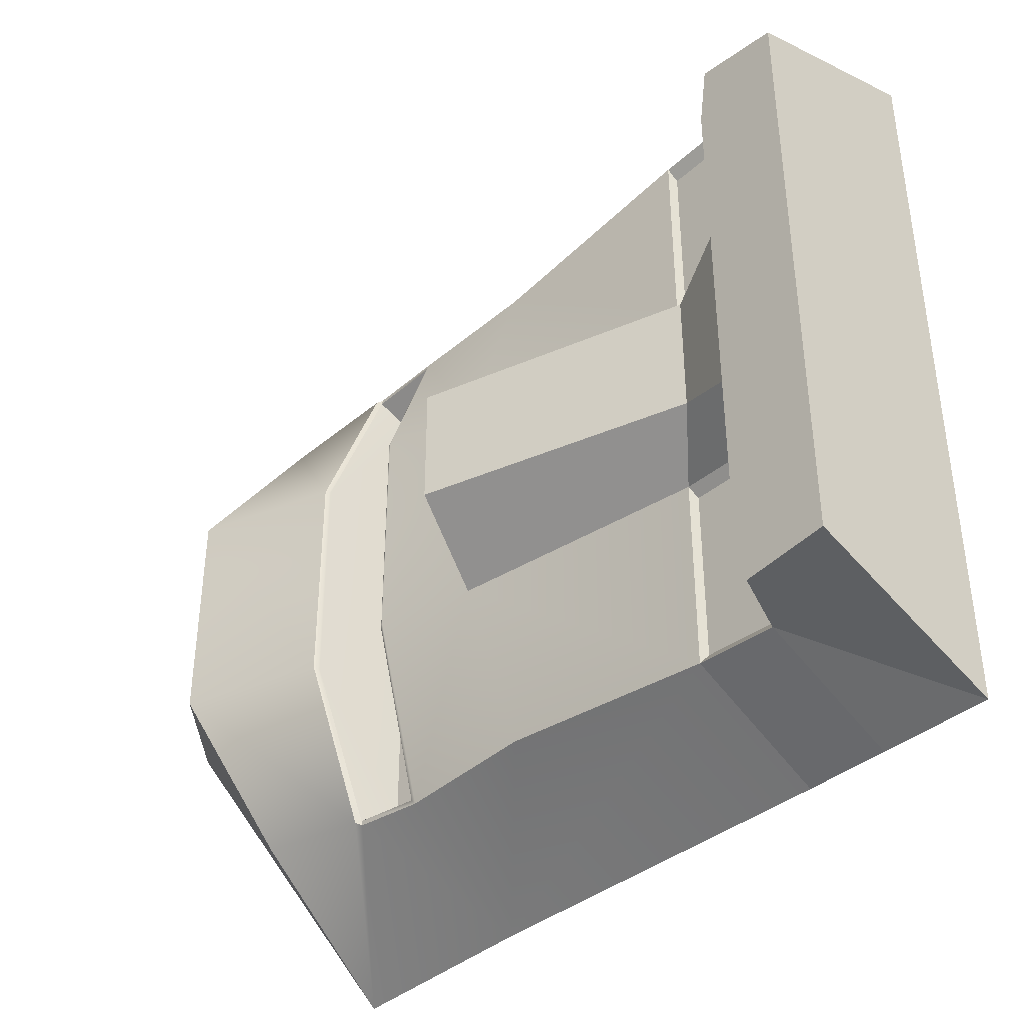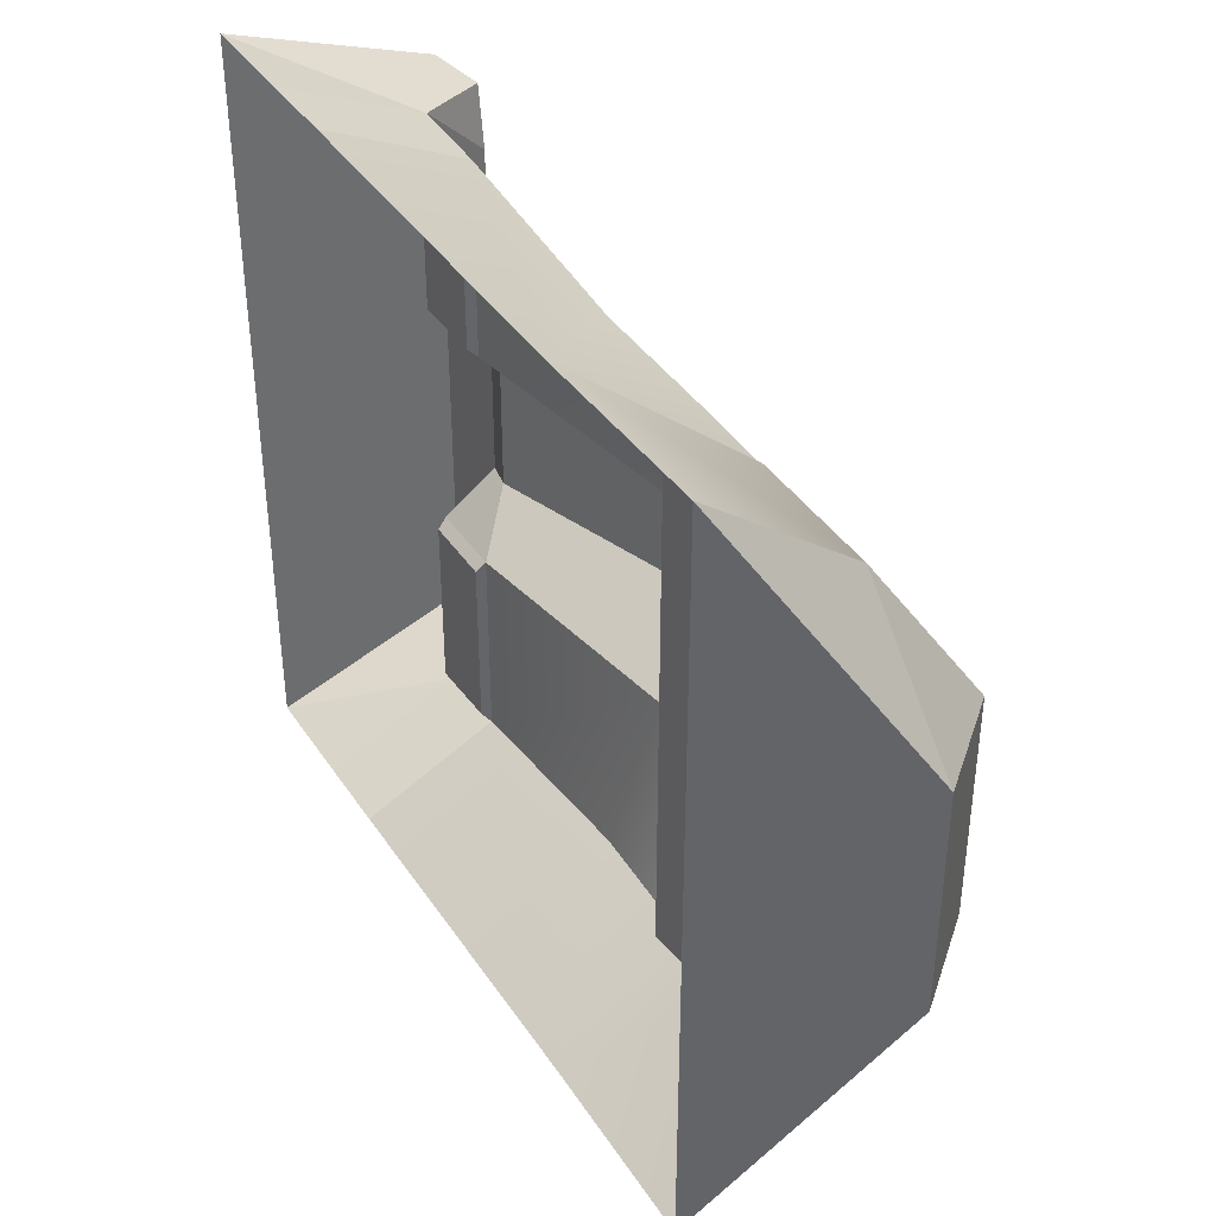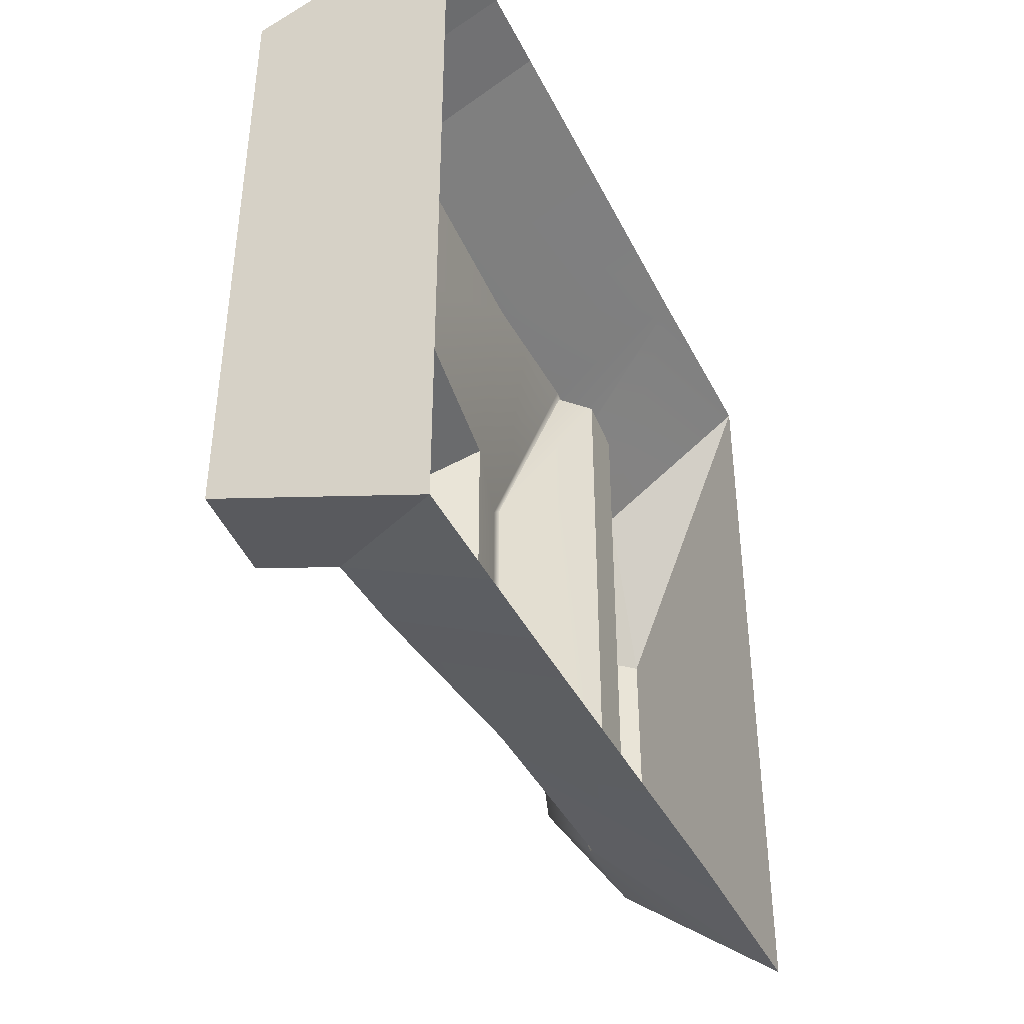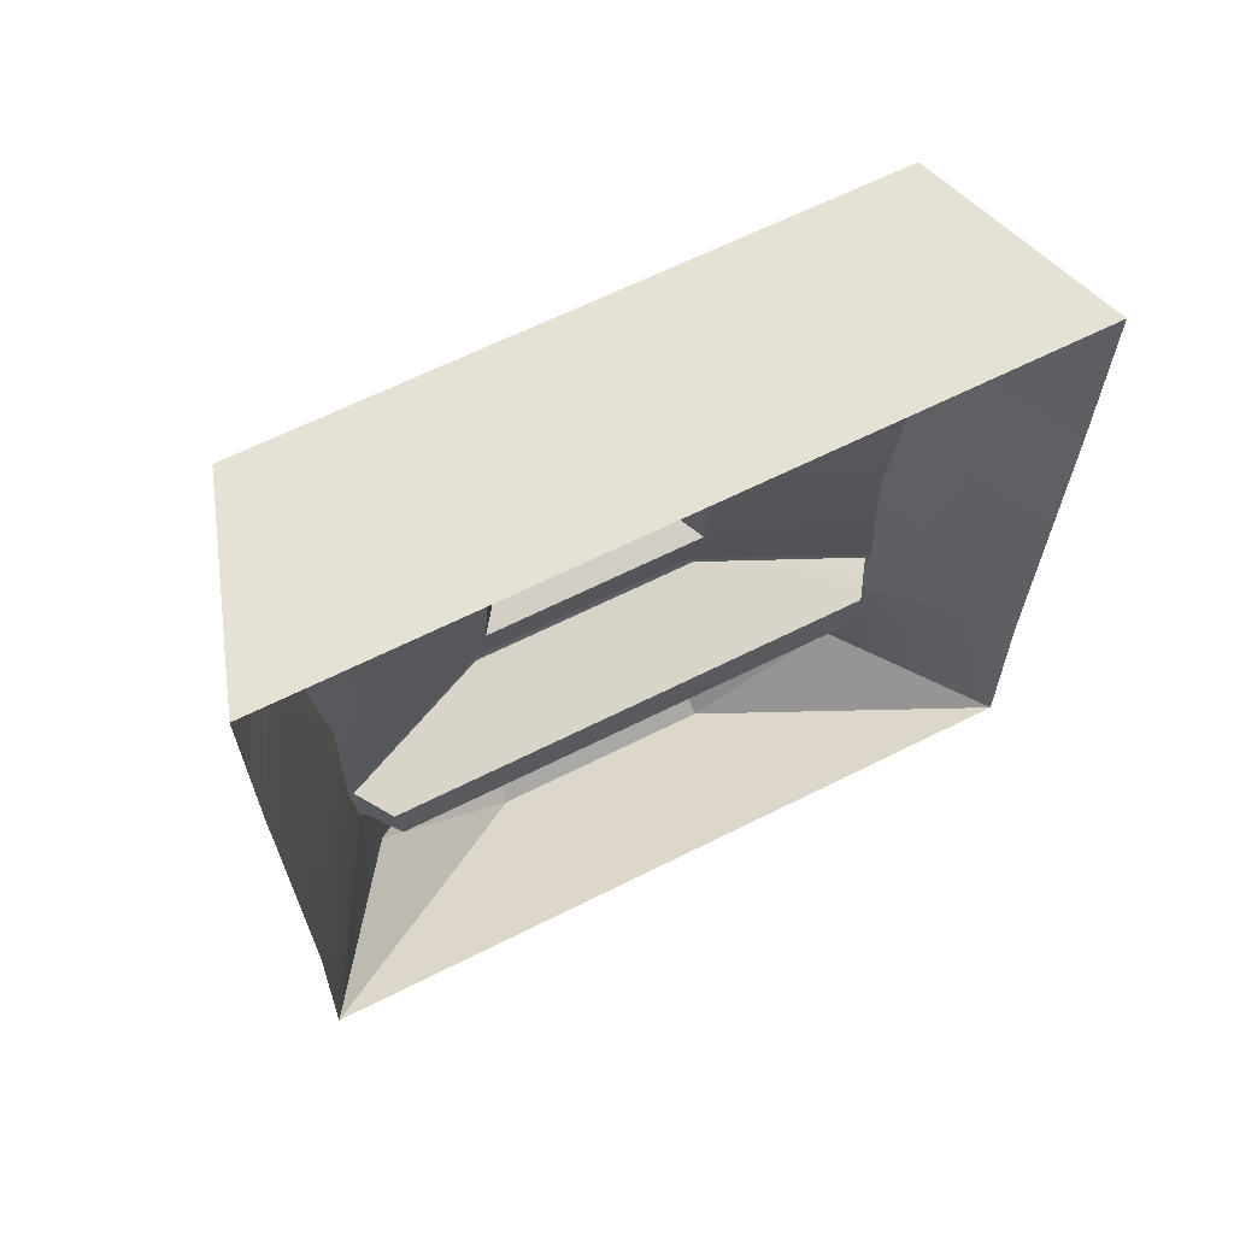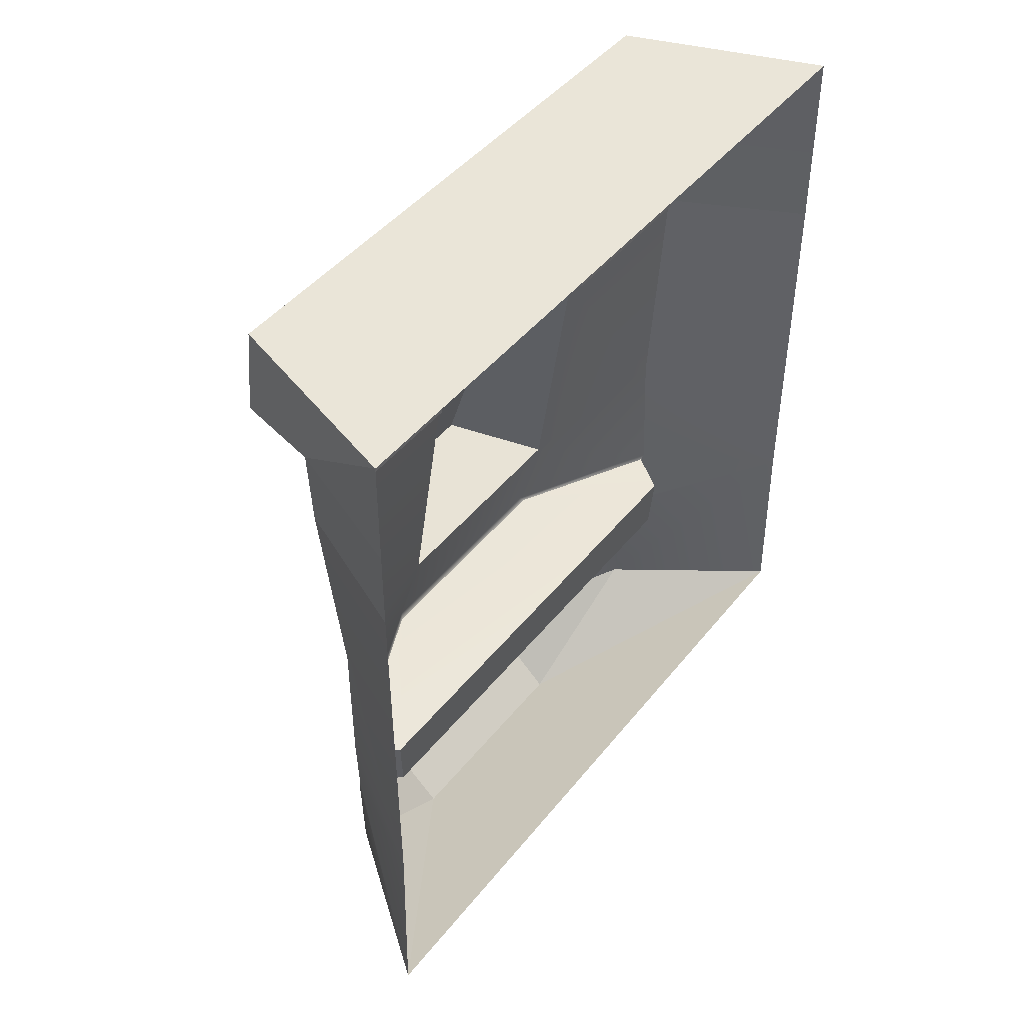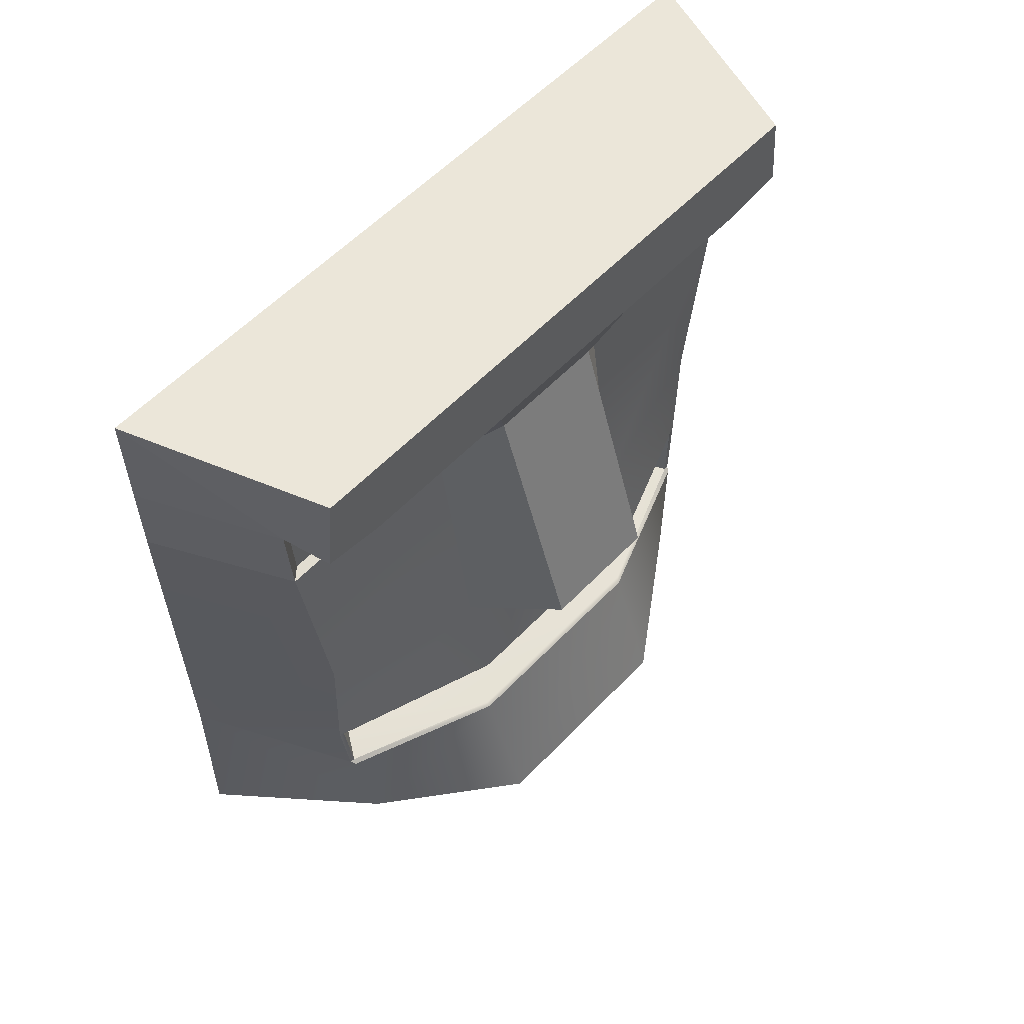
<metadata>
{"format":"obj","ext":"obj","renderer":"f3d","projection":"perspective","resolution":1024,"background":"white","views":[{"elev":-39.2,"azim":136.1,"up":"+Z"},{"elev":38.8,"azim":-30.0,"up":"+Z"},{"elev":-41.6,"azim":-155.2,"up":"+Z"},{"elev":64.7,"azim":-116.8,"up":"+Y"},{"elev":44.7,"azim":-144.3,"up":"+Y"},{"elev":57.3,"azim":42.9,"up":"+Y"}]}
</metadata>
<code>
v 6.55 1.851 3.125
v 4.713 10.95 4.541
v 4.713 10.95 -4.541
v 6.55 1.851 -3.125
v 6.365 9.64 3.802
v 6.365 9.64 -3.802
v 6.365 5.911 3.398
v 6.365 5.911 -3.398
v 6.82 5.6 -1.376
v 6.82 5.6 1.376
v 6.365 9.64 -1.377
v 6.365 9.64 1.377
v 6.741 0.6147 -1.377
v 6.741 0.6147 1.377
v 4.713 9.64 -4.541
v 4.713 4.133 -4.492
v 4.716 1.725 -4.541
v 4.716 1.725 4.541
v 4.713 4.133 4.492
v 4.713 9.64 4.541
v 7.73 1.514 1.377
v 7.73 1.514 -1.377
v 7.131 9.859 1.091
v 7.131 10.95 0.7495
v 7.131 10.95 3.685
v 7.863 5.975 0.7495
v 7.863 5.975 -0.7495
v 7.131 9.859 -1.091
v 7.131 10.95 -0.7495
v 7.131 10.95 -3.685
v 6.365 8.657 -3.744
v 4.713 8.657 -4.541
v 4.713 8.657 4.541
v 6.365 8.657 3.744
v 6.365 8.657 1.377
v 6.855 9.123 0.7495
v 6.855 9.123 -0.7495
v 6.365 8.657 -1.377
v 7.131 9.859 3.063
v 7.131 9.969 3.797
v 7.131 9.859 -3.063
v 7.131 9.969 -3.797
v 5.921 3.435 2.987
v 5.887 4.102 3.058
v 5.887 4.102 -3.058
v 5.921 3.435 -2.987
v 6.248 8.69 3.599
v 6.248 8.69 1.488
v 6.248 9.608 1.488
v 6.248 9.608 3.651
v 6.248 8.69 -1.488
v 6.248 9.608 -1.488
v 6.248 8.69 -3.599
v 6.248 9.608 -3.651
v 6.33 4.221 -3.431
v 6.334 4.162 -3.362
v 6.374 3.324 -3.289
v 6.421 3.271 -3.312
v 6.37 3.336 -3.35
v 6.33 4.221 3.431
v 6.334 4.162 3.362
v 7.153 4.468 1.376
v 7.109 4.403 1.43
v 7.154 4.466 -1.376
v 7.108 4.404 -1.431
v 6.375 3.323 3.289
v 6.366 3.338 3.352
v 6.421 3.271 3.312
v 7.134 3.196 1.375
v 7.083 3.239 1.368
v 7.133 3.193 -1.378
v 7.074 3.241 -1.418
f 47 48 49 50
f 52 51 53 54
f 23 36 37 28
f 24 23 28 29
f 15 3 6
f 32 15 6 31
f 18 14 1
f 20 33 34 5
f 2 20 5
f 13 17 4
f 18 17 13 14
f 1 14 21
f 22 21 14 13
f 4 22 13
f 2 25 24
f 39 40 5
f 12 35 36 23
f 10 9 27 26
f 38 11 28 37
f 42 41 6
f 3 29 30
f 3 2 24 29
f 16 32 31 8
f 34 33 19 7
f 7 10 35 34
f 36 35 10 26
f 37 36 26 27
f 9 38 37 27
f 31 38 9 8
f 40 39 23 24 25
f 2 5 40 25
f 5 12 23 39
f 29 28 41 42 30
f 11 6 41 28
f 6 3 30 42
f 45 44 43 46
f 19 18 1 68 67
f 17 16 59 58 4
f 34 35 48 47
f 35 12 49 48
f 12 5 50 49
f 5 34 47 50
f 11 38 51 52
f 38 31 53 51
f 31 6 54 53
f 6 11 52 54
f 55 56 57 59
f 56 55 64 65
f 58 57 72 71
f 60 61 63 62
f 61 60 67 66
f 62 63 65 64
f 66 68 69 70
f 70 69 71 72
f 60 62 10 7
f 9 64 55 8
f 10 62 64 9
f 55 16 8
f 19 60 7
f 19 67 60
f 55 59 16
f 1 21 69 68
f 71 69 21 22
f 58 71 22 4
f 66 70 43
f 63 61 44
f 61 66 43 44
f 65 63 44 45
f 70 72 46 43
f 56 65 45
f 72 57 46
f 57 56 45 46
f 57 58 59
f 66 67 68

</code>
